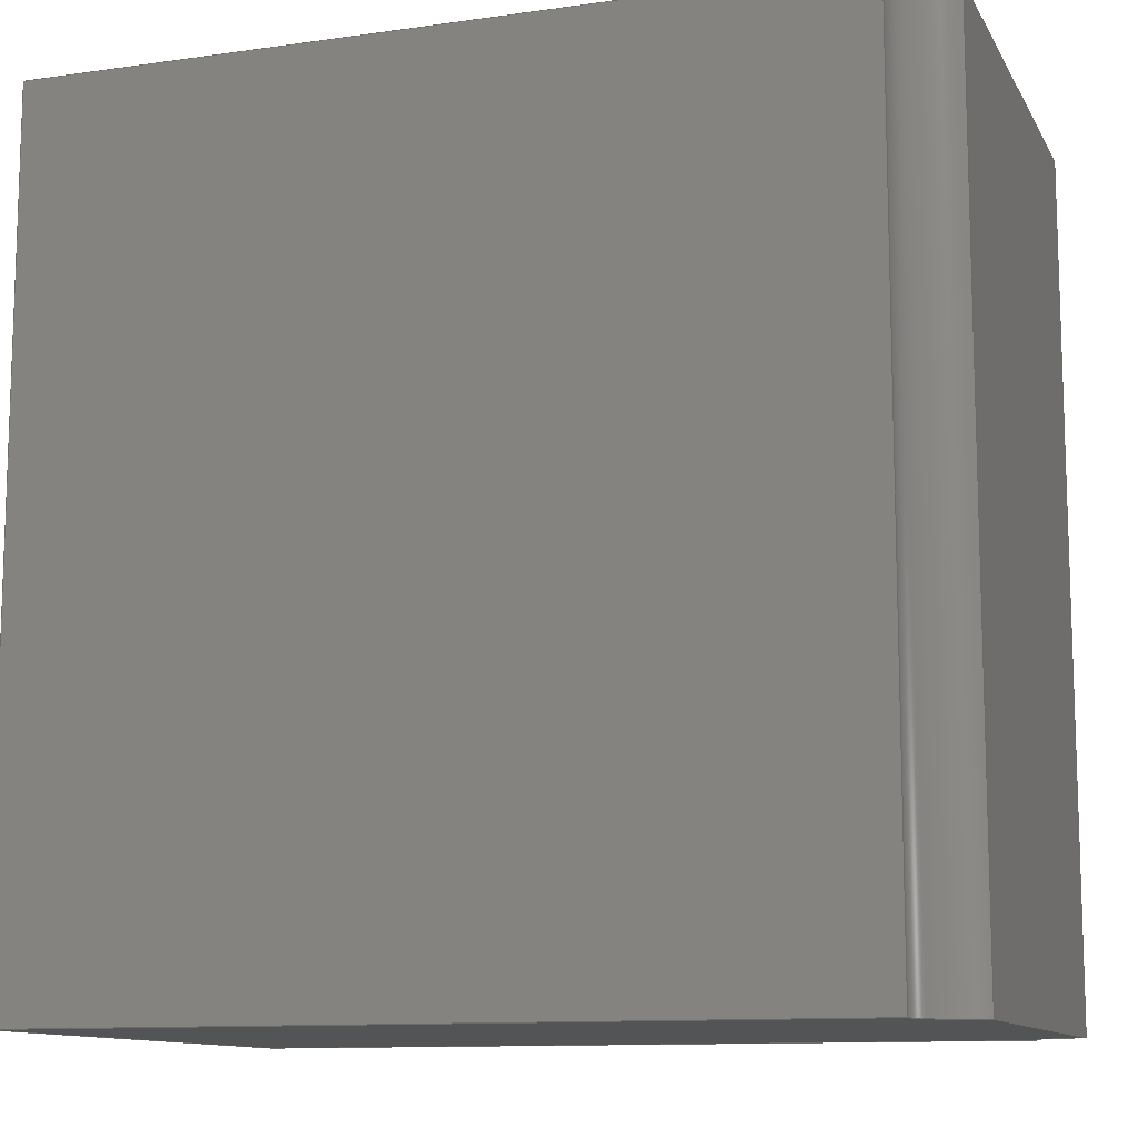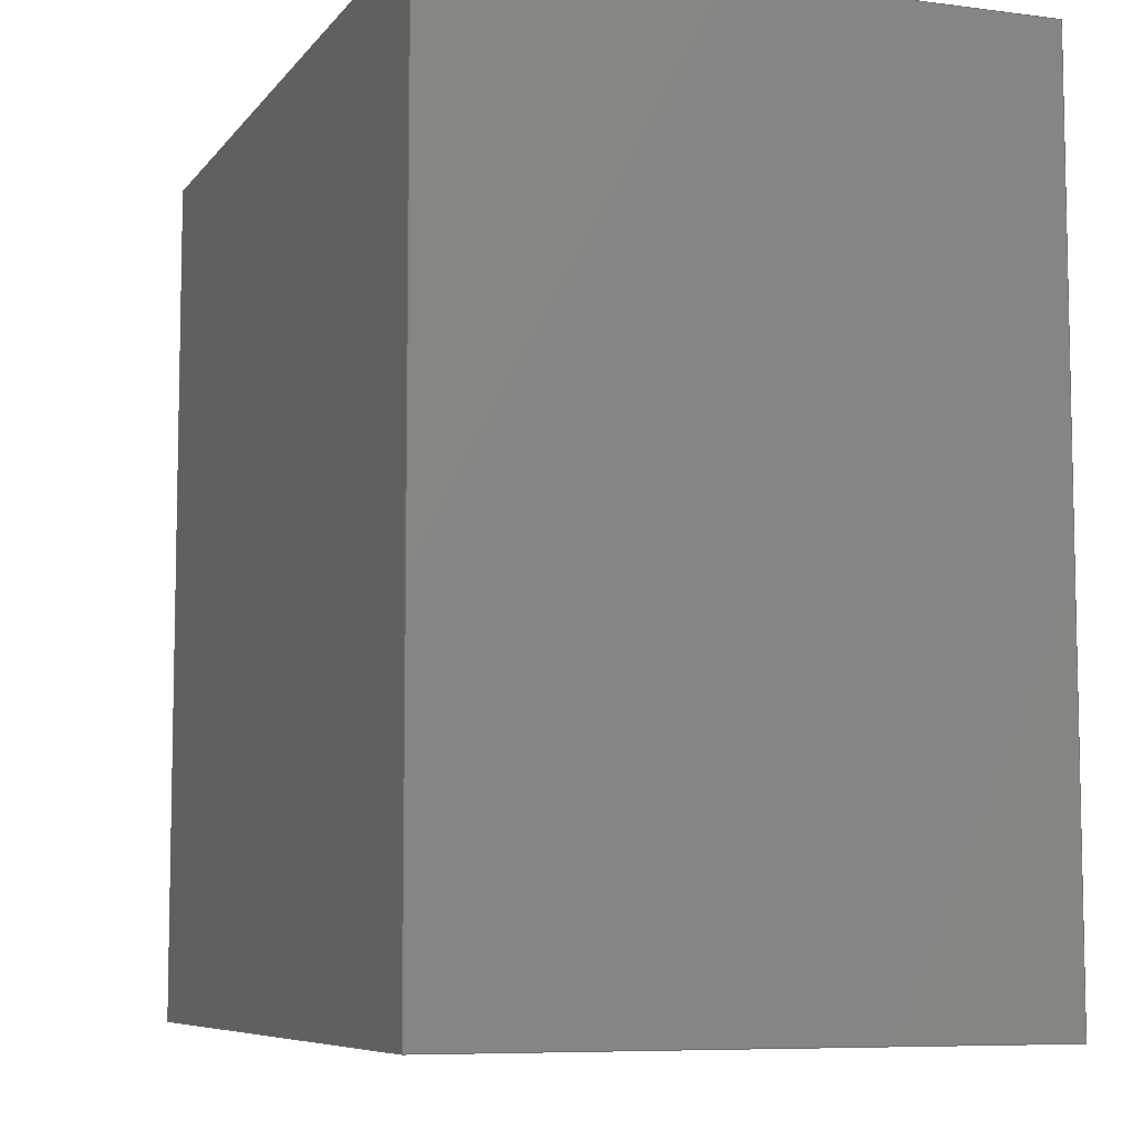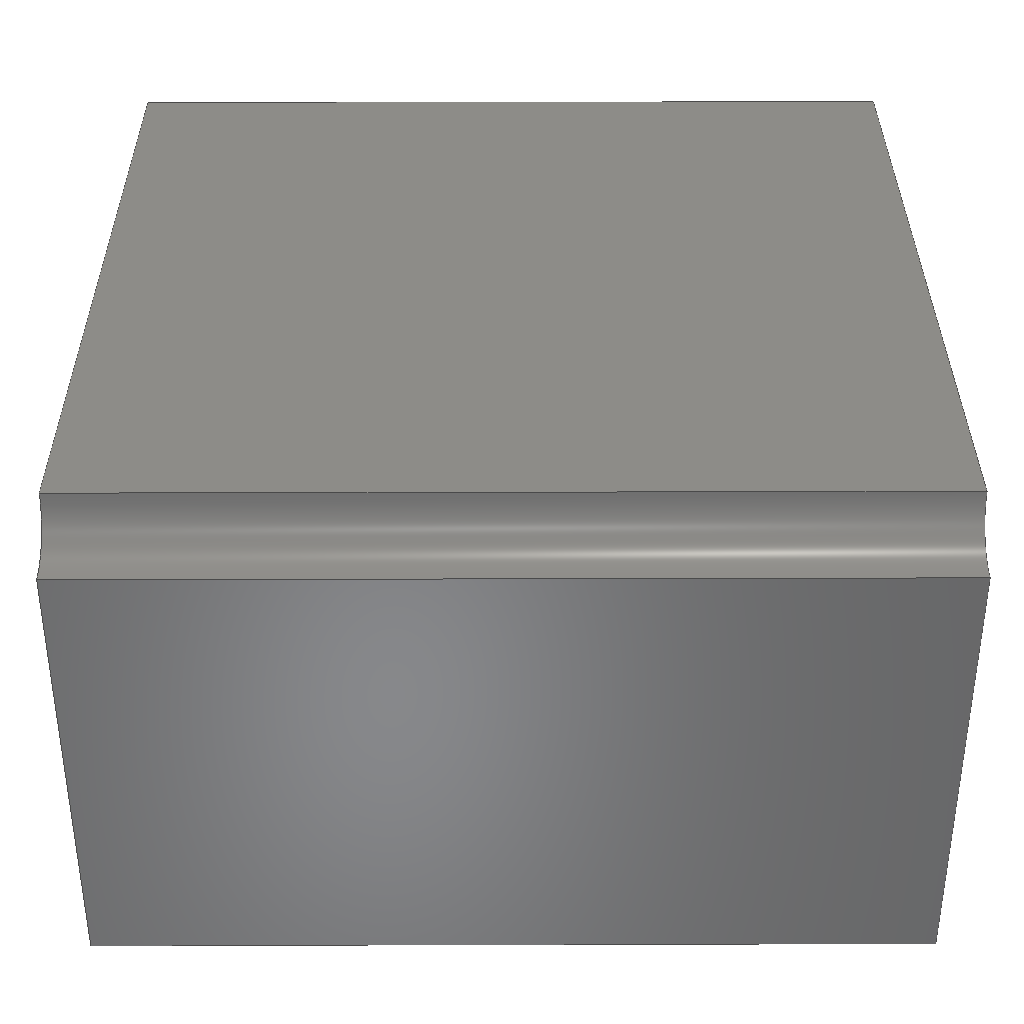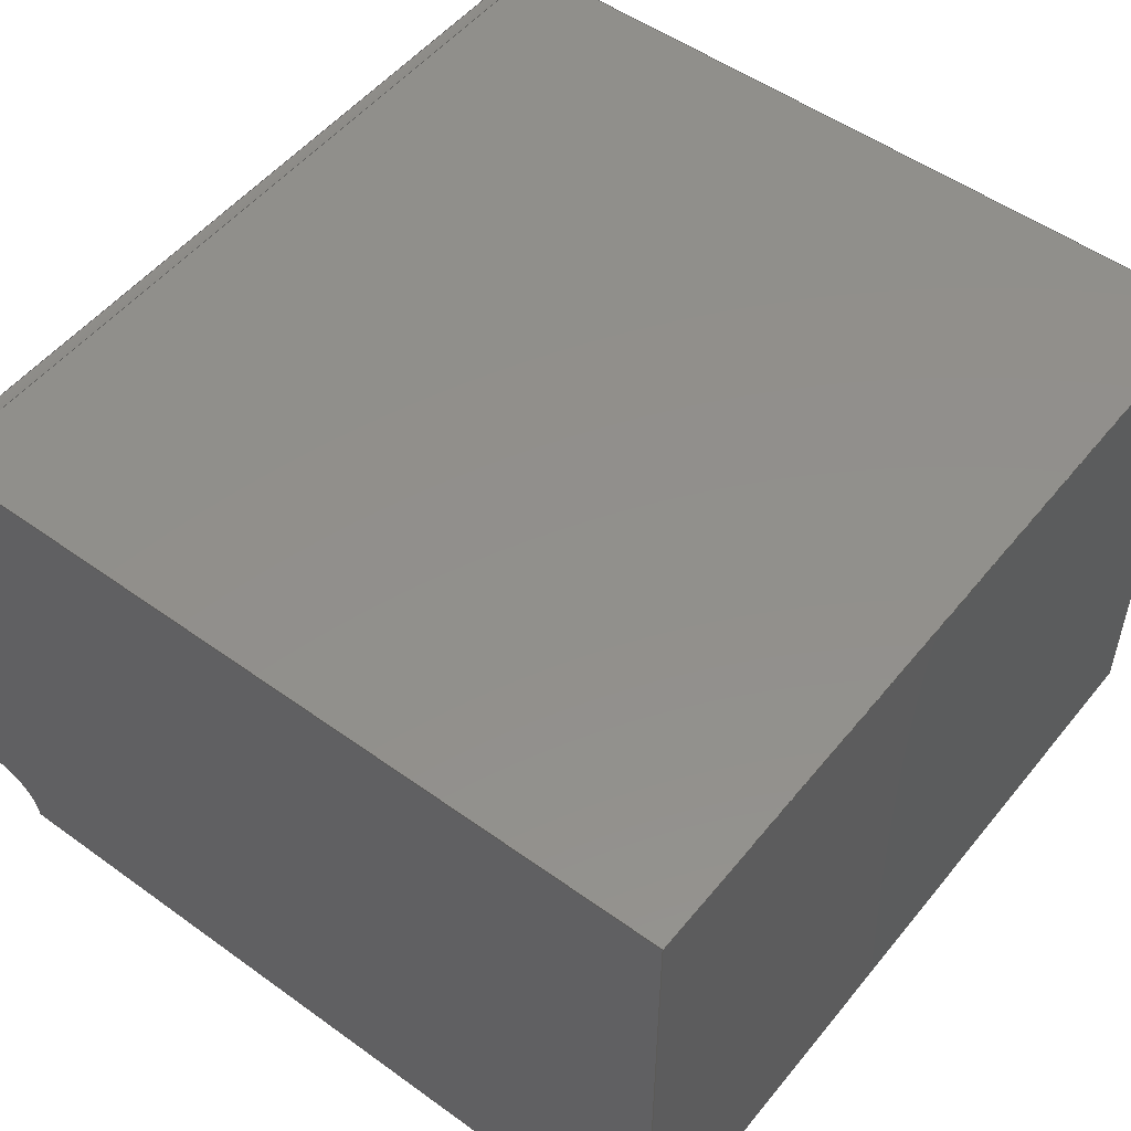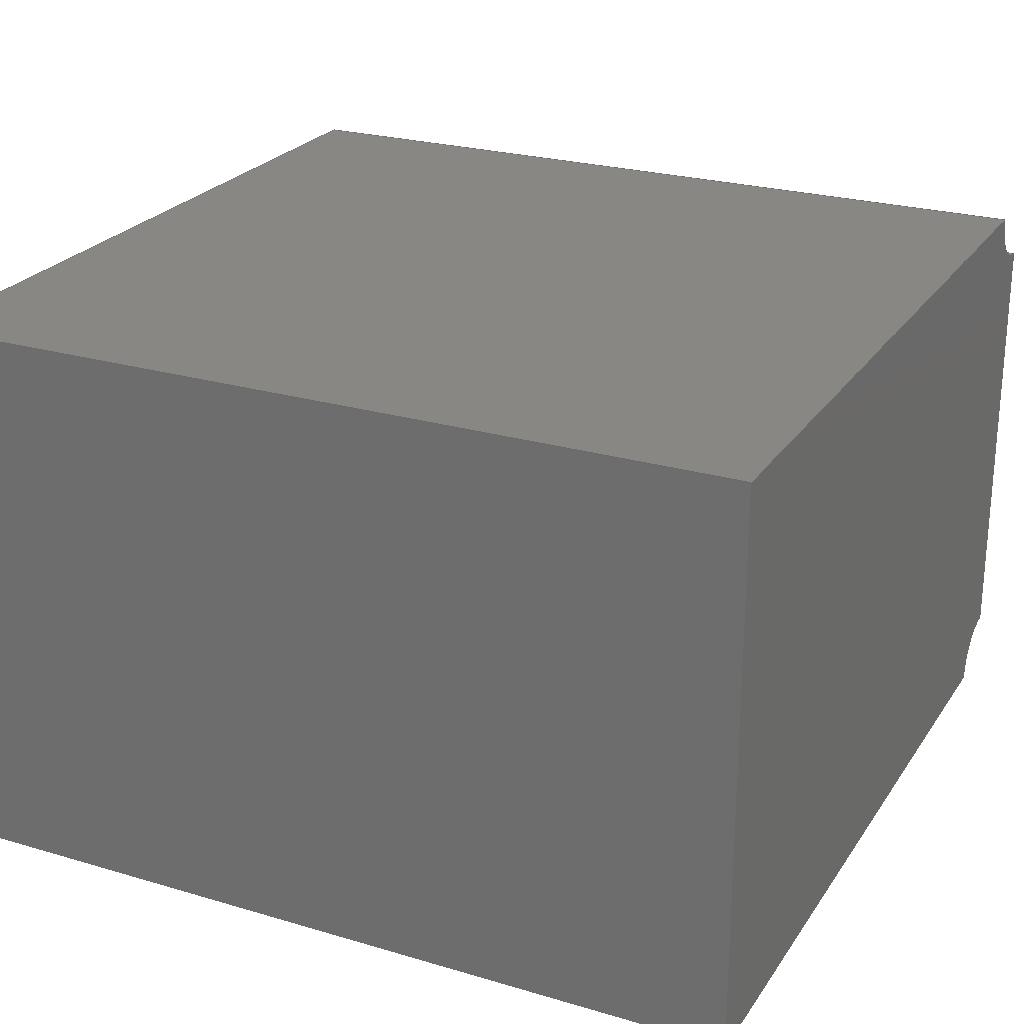
<metadata>
{"format":"step","ext":"step","renderer":"f3d","projection":"perspective","resolution":1024,"background":"white","views":[{"elev":-11.4,"azim":19.0,"up":"+Z"},{"elev":-7.5,"azim":-110.4,"up":"+Z"},{"elev":35.6,"azim":89.8,"up":"+Y"},{"elev":52.0,"azim":-142.1,"up":"+Y"},{"elev":24.6,"azim":-64.2,"up":"+Y"}]}
</metadata>
<code>
ISO-10303-21;
DATA;
#1=MECHANICAL_DESIGN_GEOMETRIC_PRESENTATION_REPRESENTATION('',(#4),#244);
#2=SHAPE_REPRESENTATION_RELATIONSHIP('SRR','None',#251,#3);
#3=ADVANCED_BREP_SHAPE_REPRESENTATION('',(#5),#243);
#4=STYLED_ITEM('',(#260),#5);
#5=MANIFOLD_SOLID_BREP('Body1',#136);
#6=PLANE('',#153);
#7=PLANE('',#155);
#8=PLANE('',#158);
#9=PLANE('',#159);
#10=PLANE('',#160);
#11=PLANE('',#161);
#12=FACE_OUTER_BOUND('',#20,.T.);
#13=FACE_OUTER_BOUND('',#21,.T.);
#14=FACE_OUTER_BOUND('',#22,.T.);
#15=FACE_OUTER_BOUND('',#23,.T.);
#16=FACE_OUTER_BOUND('',#24,.T.);
#17=FACE_OUTER_BOUND('',#25,.T.);
#18=FACE_OUTER_BOUND('',#26,.T.);
#19=FACE_OUTER_BOUND('',#27,.T.);
#20=EDGE_LOOP('',(#90,#91,#92,#93));
#21=EDGE_LOOP('',(#94,#95,#96,#97,#98,#99));
#22=EDGE_LOOP('',(#100,#101,#102,#103));
#23=EDGE_LOOP('',(#104,#105,#106,#107));
#24=EDGE_LOOP('',(#108,#109,#110,#111));
#25=EDGE_LOOP('',(#112,#113,#114,#115));
#26=EDGE_LOOP('',(#116,#117,#118,#119,#120,#121));
#27=EDGE_LOOP('',(#122,#123,#124,#125));
#28=LINE('',#208,#42);
#29=LINE('',#211,#43);
#30=LINE('',#214,#44);
#31=LINE('',#218,#45);
#32=LINE('',#220,#46);
#33=LINE('',#221,#47);
#34=LINE('',#224,#48);
#35=LINE('',#225,#49);
#36=LINE('',#229,#50);
#37=LINE('',#232,#51);
#38=LINE('',#233,#52);
#39=LINE('',#236,#53);
#40=LINE('',#237,#54);
#41=LINE('',#239,#55);
#42=VECTOR('',#168,1);
#43=VECTOR('',#171,1);
#44=VECTOR('',#174,1);
#45=VECTOR('',#177,1);
#46=VECTOR('',#178,1);
#47=VECTOR('',#179,1);
#48=VECTOR('',#182,1);
#49=VECTOR('',#183,1);
#50=VECTOR('',#188,1);
#51=VECTOR('',#191,1);
#52=VECTOR('',#192,1);
#53=VECTOR('',#195,1);
#54=VECTOR('',#196,1);
#55=VECTOR('',#199,1);
#56=CIRCLE('',#151,0.3);
#57=CIRCLE('',#152,0.3);
#58=CIRCLE('',#154,0.3);
#59=CIRCLE('',#157,0.3);
#60=VERTEX_POINT('',#204);
#61=VERTEX_POINT('',#205);
#62=VERTEX_POINT('',#207);
#63=VERTEX_POINT('',#209);
#64=VERTEX_POINT('',#213);
#65=VERTEX_POINT('',#215);
#66=VERTEX_POINT('',#217);
#67=VERTEX_POINT('',#219);
#68=VERTEX_POINT('',#223);
#69=VERTEX_POINT('',#227);
#70=VERTEX_POINT('',#231);
#71=VERTEX_POINT('',#235);
#72=EDGE_CURVE('',#60,#61,#56,.T.);
#73=EDGE_CURVE('',#62,#60,#28,.T.);
#74=EDGE_CURVE('',#63,#62,#57,.T.);
#75=EDGE_CURVE('',#61,#63,#29,.T.);
#76=EDGE_CURVE('',#62,#64,#30,.T.);
#77=EDGE_CURVE('',#64,#65,#58,.T.);
#78=EDGE_CURVE('',#66,#65,#31,.T.);
#79=EDGE_CURVE('',#67,#66,#32,.T.);
#80=EDGE_CURVE('',#67,#63,#33,.T.);
#81=EDGE_CURVE('',#60,#68,#34,.T.);
#82=EDGE_CURVE('',#68,#64,#35,.T.);
#83=EDGE_CURVE('',#69,#68,#59,.T.);
#84=EDGE_CURVE('',#65,#69,#36,.T.);
#85=EDGE_CURVE('',#69,#70,#37,.T.);
#86=EDGE_CURVE('',#70,#66,#38,.T.);
#87=EDGE_CURVE('',#71,#67,#39,.T.);
#88=EDGE_CURVE('',#71,#70,#40,.T.);
#89=EDGE_CURVE('',#61,#71,#41,.T.);
#90=ORIENTED_EDGE('',*,*,#72,.F.);
#91=ORIENTED_EDGE('',*,*,#73,.F.);
#92=ORIENTED_EDGE('',*,*,#74,.F.);
#93=ORIENTED_EDGE('',*,*,#75,.F.);
#94=ORIENTED_EDGE('',*,*,#74,.T.);
#95=ORIENTED_EDGE('',*,*,#76,.T.);
#96=ORIENTED_EDGE('',*,*,#77,.T.);
#97=ORIENTED_EDGE('',*,*,#78,.F.);
#98=ORIENTED_EDGE('',*,*,#79,.F.);
#99=ORIENTED_EDGE('',*,*,#80,.T.);
#100=ORIENTED_EDGE('',*,*,#73,.T.);
#101=ORIENTED_EDGE('',*,*,#81,.T.);
#102=ORIENTED_EDGE('',*,*,#82,.T.);
#103=ORIENTED_EDGE('',*,*,#76,.F.);
#104=ORIENTED_EDGE('',*,*,#83,.F.);
#105=ORIENTED_EDGE('',*,*,#84,.F.);
#106=ORIENTED_EDGE('',*,*,#77,.F.);
#107=ORIENTED_EDGE('',*,*,#82,.F.);
#108=ORIENTED_EDGE('',*,*,#84,.T.);
#109=ORIENTED_EDGE('',*,*,#85,.T.);
#110=ORIENTED_EDGE('',*,*,#86,.T.);
#111=ORIENTED_EDGE('',*,*,#78,.T.);
#112=ORIENTED_EDGE('',*,*,#87,.T.);
#113=ORIENTED_EDGE('',*,*,#79,.T.);
#114=ORIENTED_EDGE('',*,*,#86,.F.);
#115=ORIENTED_EDGE('',*,*,#88,.F.);
#116=ORIENTED_EDGE('',*,*,#72,.T.);
#117=ORIENTED_EDGE('',*,*,#89,.T.);
#118=ORIENTED_EDGE('',*,*,#88,.T.);
#119=ORIENTED_EDGE('',*,*,#85,.F.);
#120=ORIENTED_EDGE('',*,*,#83,.T.);
#121=ORIENTED_EDGE('',*,*,#81,.F.);
#122=ORIENTED_EDGE('',*,*,#75,.T.);
#123=ORIENTED_EDGE('',*,*,#80,.F.);
#124=ORIENTED_EDGE('',*,*,#87,.F.);
#125=ORIENTED_EDGE('',*,*,#89,.F.);
#126=CYLINDRICAL_SURFACE('',#150,0.3);
#127=CYLINDRICAL_SURFACE('',#156,0.3);
#128=ADVANCED_FACE('',(#12),#126,.F.);
#129=ADVANCED_FACE('',(#13),#6,.T.);
#130=ADVANCED_FACE('',(#14),#7,.T.);
#131=ADVANCED_FACE('',(#15),#127,.F.);
#132=ADVANCED_FACE('',(#16),#8,.T.);
#133=ADVANCED_FACE('',(#17),#9,.T.);
#134=ADVANCED_FACE('',(#18),#10,.T.);
#135=ADVANCED_FACE('',(#19),#11,.F.);
#136=CLOSED_SHELL('',(#128,#129,#130,#131,#132,#133,#134,#135));
#137=DERIVED_UNIT_ELEMENT(#139,1);
#138=DERIVED_UNIT_ELEMENT(#246,3);
#139=(
MASS_UNIT()
NAMED_UNIT(*)
SI_UNIT(.KILO.,.GRAM.)
);
#140=DERIVED_UNIT((#137,#138));
#141=MEASURE_REPRESENTATION_ITEM('density measure',
POSITIVE_RATIO_MEASURE(7850),#140);
#142=PROPERTY_DEFINITION_REPRESENTATION(#147,#144);
#143=PROPERTY_DEFINITION_REPRESENTATION(#148,#145);
#144=REPRESENTATION('material name',(#146),#243);
#145=REPRESENTATION('density',(#141),#243);
#146=DESCRIPTIVE_REPRESENTATION_ITEM('Steel','Steel');
#147=PROPERTY_DEFINITION('material property','material name',#253);
#148=PROPERTY_DEFINITION('material property','density of part',#253);
#149=AXIS2_PLACEMENT_3D('placement',#202,#162,#163);
#150=AXIS2_PLACEMENT_3D('',#203,#164,#165);
#151=AXIS2_PLACEMENT_3D('',#206,#166,#167);
#152=AXIS2_PLACEMENT_3D('',#210,#169,#170);
#153=AXIS2_PLACEMENT_3D('',#212,#172,#173);
#154=AXIS2_PLACEMENT_3D('',#216,#175,#176);
#155=AXIS2_PLACEMENT_3D('',#222,#180,#181);
#156=AXIS2_PLACEMENT_3D('',#226,#184,#185);
#157=AXIS2_PLACEMENT_3D('',#228,#186,#187);
#158=AXIS2_PLACEMENT_3D('',#230,#189,#190);
#159=AXIS2_PLACEMENT_3D('',#234,#193,#194);
#160=AXIS2_PLACEMENT_3D('',#238,#197,#198);
#161=AXIS2_PLACEMENT_3D('',#240,#200,#201);
#162=DIRECTION('axis',(0,0,1));
#163=DIRECTION('refdir',(1,0,0));
#164=DIRECTION('center_axis',(0,0,-1));
#165=DIRECTION('ref_axis',(1,0,0));
#166=DIRECTION('center_axis',(0,0,1));
#167=DIRECTION('ref_axis',(1,0,0));
#168=DIRECTION('',(0,0,-1));
#169=DIRECTION('center_axis',(0,0,-1));
#170=DIRECTION('ref_axis',(1,0,0));
#171=DIRECTION('',(0,0,1));
#172=DIRECTION('center_axis',(0,0,1));
#173=DIRECTION('ref_axis',(1,0,0));
#174=DIRECTION('',(0,1,0));
#175=DIRECTION('center_axis',(0,0,-1));
#176=DIRECTION('ref_axis',(1,0,0));
#177=DIRECTION('',(1,0,0));
#178=DIRECTION('',(0,1,0));
#179=DIRECTION('',(1,0,0));
#180=DIRECTION('center_axis',(1,0,0));
#181=DIRECTION('ref_axis',(0,0,-1));
#182=DIRECTION('',(0,1,0));
#183=DIRECTION('',(0,0,1));
#184=DIRECTION('center_axis',(0,0,-1));
#185=DIRECTION('ref_axis',(1,0,0));
#186=DIRECTION('center_axis',(0,0,1));
#187=DIRECTION('ref_axis',(1,0,0));
#188=DIRECTION('',(0,0,-1));
#189=DIRECTION('center_axis',(0,1,0));
#190=DIRECTION('ref_axis',(0,0,1));
#191=DIRECTION('',(-1,0,0));
#192=DIRECTION('',(0,0,1));
#193=DIRECTION('center_axis',(-1,0,0));
#194=DIRECTION('ref_axis',(0,0,1));
#195=DIRECTION('',(0,0,1));
#196=DIRECTION('',(0,1,0));
#197=DIRECTION('center_axis',(0,0,-1));
#198=DIRECTION('ref_axis',(-1,0,0));
#199=DIRECTION('',(-1,0,0));
#200=DIRECTION('center_axis',(0,1,0));
#201=DIRECTION('ref_axis',(1,0,0));
#202=CARTESIAN_POINT('',(0,0,0));
#203=CARTESIAN_POINT('Origin',(2.3,0,2.3));
#204=CARTESIAN_POINT('',(2.3,0.3,-2.3));
#205=CARTESIAN_POINT('',(2,-3.674e-17,-2.3));
#206=CARTESIAN_POINT('Origin',(2.3,0,-2.3));
#207=CARTESIAN_POINT('',(2.3,0.3,2.3));
#208=CARTESIAN_POINT('',(2.3,0.3,2.3));
#209=CARTESIAN_POINT('',(2,-3.674e-17,2.3));
#210=CARTESIAN_POINT('Origin',(2.3,0,2.3));
#211=CARTESIAN_POINT('',(2,0,2.3));
#212=CARTESIAN_POINT('Origin',(-2.3,0,2.3));
#213=CARTESIAN_POINT('',(2.3,2.8,2.3));
#214=CARTESIAN_POINT('',(2.3,0,2.3));
#215=CARTESIAN_POINT('',(2,3.1,2.3));
#216=CARTESIAN_POINT('Origin',(2.3,3.1,2.3));
#217=CARTESIAN_POINT('',(-2.3,3.1,2.3));
#218=CARTESIAN_POINT('',(-2.3,3.1,2.3));
#219=CARTESIAN_POINT('',(-2.3,0,2.3));
#220=CARTESIAN_POINT('',(-2.3,0,2.3));
#221=CARTESIAN_POINT('',(-2.3,0,2.3));
#222=CARTESIAN_POINT('Origin',(2.3,0,2.3));
#223=CARTESIAN_POINT('',(2.3,2.8,-2.3));
#224=CARTESIAN_POINT('',(2.3,0,-2.3));
#225=CARTESIAN_POINT('',(2.3,2.8,2.3));
#226=CARTESIAN_POINT('Origin',(2.3,3.1,2.3));
#227=CARTESIAN_POINT('',(2,3.1,-2.3));
#228=CARTESIAN_POINT('Origin',(2.3,3.1,-2.3));
#229=CARTESIAN_POINT('',(2,3.1,2.3));
#230=CARTESIAN_POINT('Origin',(0,3.1,0));
#231=CARTESIAN_POINT('',(-2.3,3.1,-2.3));
#232=CARTESIAN_POINT('',(2.3,3.1,-2.3));
#233=CARTESIAN_POINT('',(-2.3,3.1,-2.3));
#234=CARTESIAN_POINT('Origin',(-2.3,0,-2.3));
#235=CARTESIAN_POINT('',(-2.3,0,-2.3));
#236=CARTESIAN_POINT('',(-2.3,0,-2.3));
#237=CARTESIAN_POINT('',(-2.3,0,-2.3));
#238=CARTESIAN_POINT('Origin',(2.3,0,-2.3));
#239=CARTESIAN_POINT('',(2.3,0,-2.3));
#240=CARTESIAN_POINT('Origin',(0,0,0));
#241=UNCERTAINTY_MEASURE_WITH_UNIT(LENGTH_MEASURE(0.001),#245,
'DISTANCE_ACCURACY_VALUE',
'Maximum model space distance between geometric entities at asserted c
onnectivities');
#242=UNCERTAINTY_MEASURE_WITH_UNIT(LENGTH_MEASURE(0.001),#245,
'DISTANCE_ACCURACY_VALUE',
'Maximum model space distance between geometric entities at asserted c
onnectivities');
#243=(
GEOMETRIC_REPRESENTATION_CONTEXT(3)
GLOBAL_UNCERTAINTY_ASSIGNED_CONTEXT((#241))
GLOBAL_UNIT_ASSIGNED_CONTEXT((#245,#247,#248))
REPRESENTATION_CONTEXT('','3D')
);
#244=(
GEOMETRIC_REPRESENTATION_CONTEXT(3)
GLOBAL_UNCERTAINTY_ASSIGNED_CONTEXT((#242))
GLOBAL_UNIT_ASSIGNED_CONTEXT((#245,#247,#248))
REPRESENTATION_CONTEXT('','3D')
);
#245=(
LENGTH_UNIT()
NAMED_UNIT(*)
SI_UNIT(.CENTI.,.METRE.)
);
#246=(
LENGTH_UNIT()
NAMED_UNIT(*)
SI_UNIT($,.METRE.)
);
#247=(
NAMED_UNIT(*)
PLANE_ANGLE_UNIT()
SI_UNIT($,.RADIAN.)
);
#248=(
NAMED_UNIT(*)
SI_UNIT($,.STERADIAN.)
SOLID_ANGLE_UNIT()
);
#249=SHAPE_DEFINITION_REPRESENTATION(#250,#251);
#250=PRODUCT_DEFINITION_SHAPE('',$,#253);
#251=SHAPE_REPRESENTATION('',(#149),#243);
#252=PRODUCT_DEFINITION_CONTEXT('part definition',#257,'design');
#253=PRODUCT_DEFINITION('Hook Anchor','Hook Anchor v3',#254,#252);
#254=PRODUCT_DEFINITION_FORMATION('',$,#259);
#255=PRODUCT_RELATED_PRODUCT_CATEGORY('Hook Anchor v3','Hook Anchor v3',
(#259));
#256=APPLICATION_PROTOCOL_DEFINITION('international standard',
'automotive_design',2009,#257);
#257=APPLICATION_CONTEXT(
'Core Data for Automotive Mechanical Design Process');
#258=PRODUCT_CONTEXT('part definition',#257,'mechanical');
#259=PRODUCT('Hook Anchor','Hook Anchor v3',$,(#258));
#260=PRESENTATION_STYLE_ASSIGNMENT((#261));
#261=SURFACE_STYLE_USAGE(.BOTH.,#262);
#262=SURFACE_SIDE_STYLE('',(#263));
#263=SURFACE_STYLE_FILL_AREA(#264);
#264=FILL_AREA_STYLE('Steel - Satin',(#265));
#265=FILL_AREA_STYLE_COLOUR('Steel - Satin',#266);
#266=COLOUR_RGB('Steel - Satin',0.6275,0.6275,0.6275);
ENDSEC;
END-ISO-10303-21;

</code>
